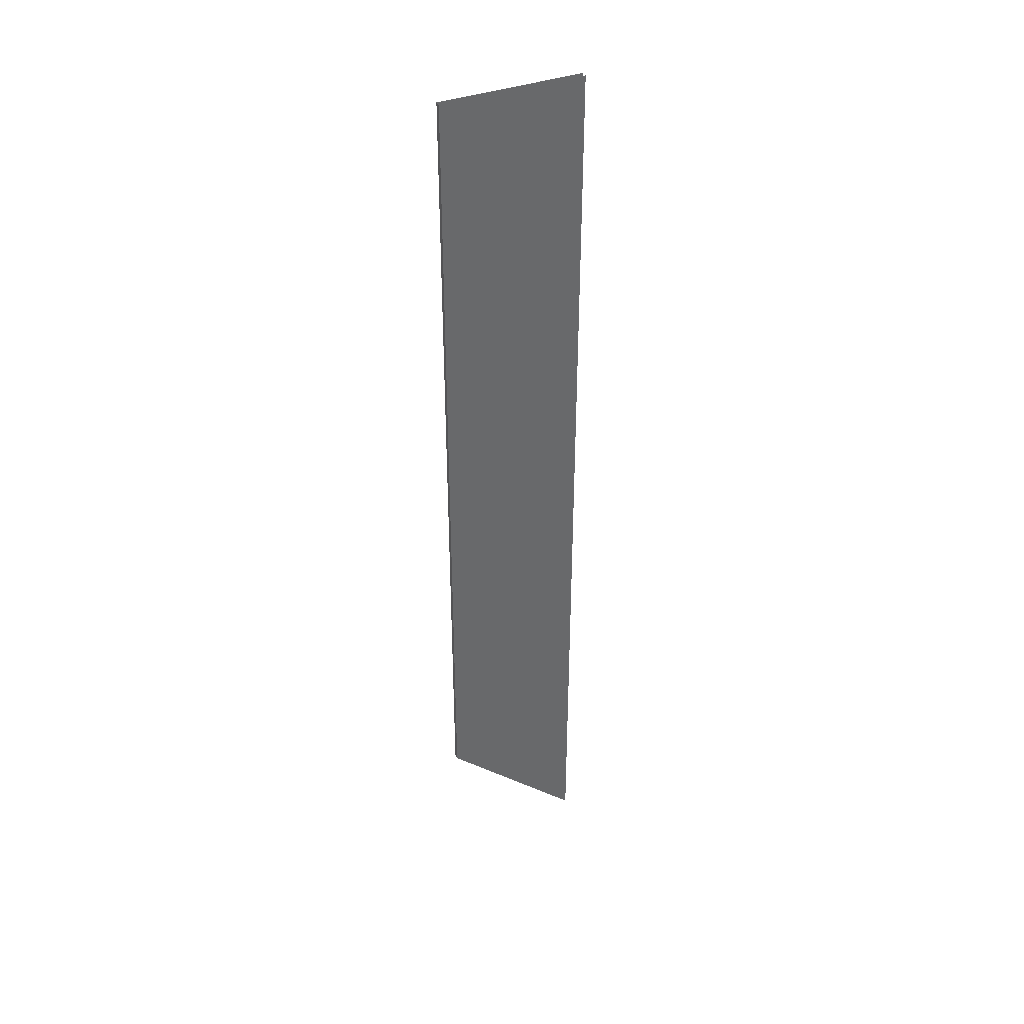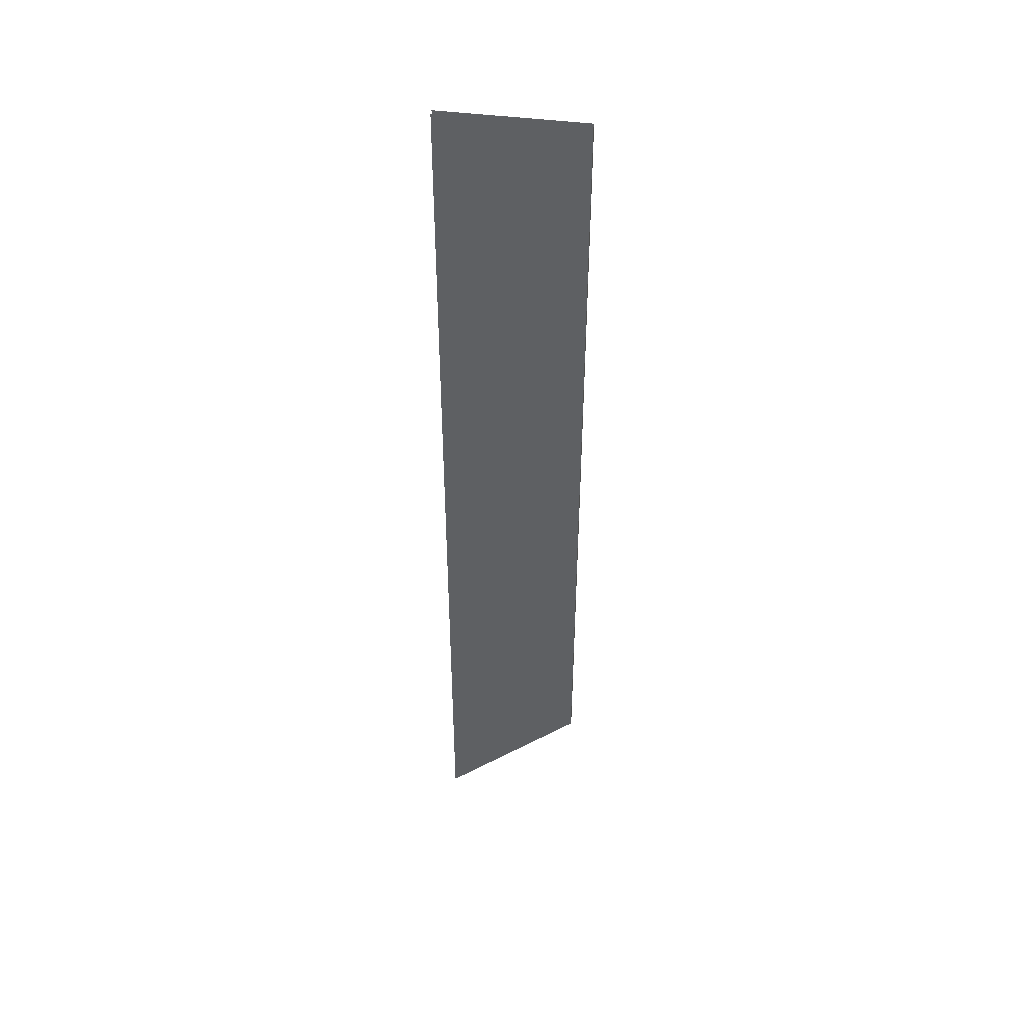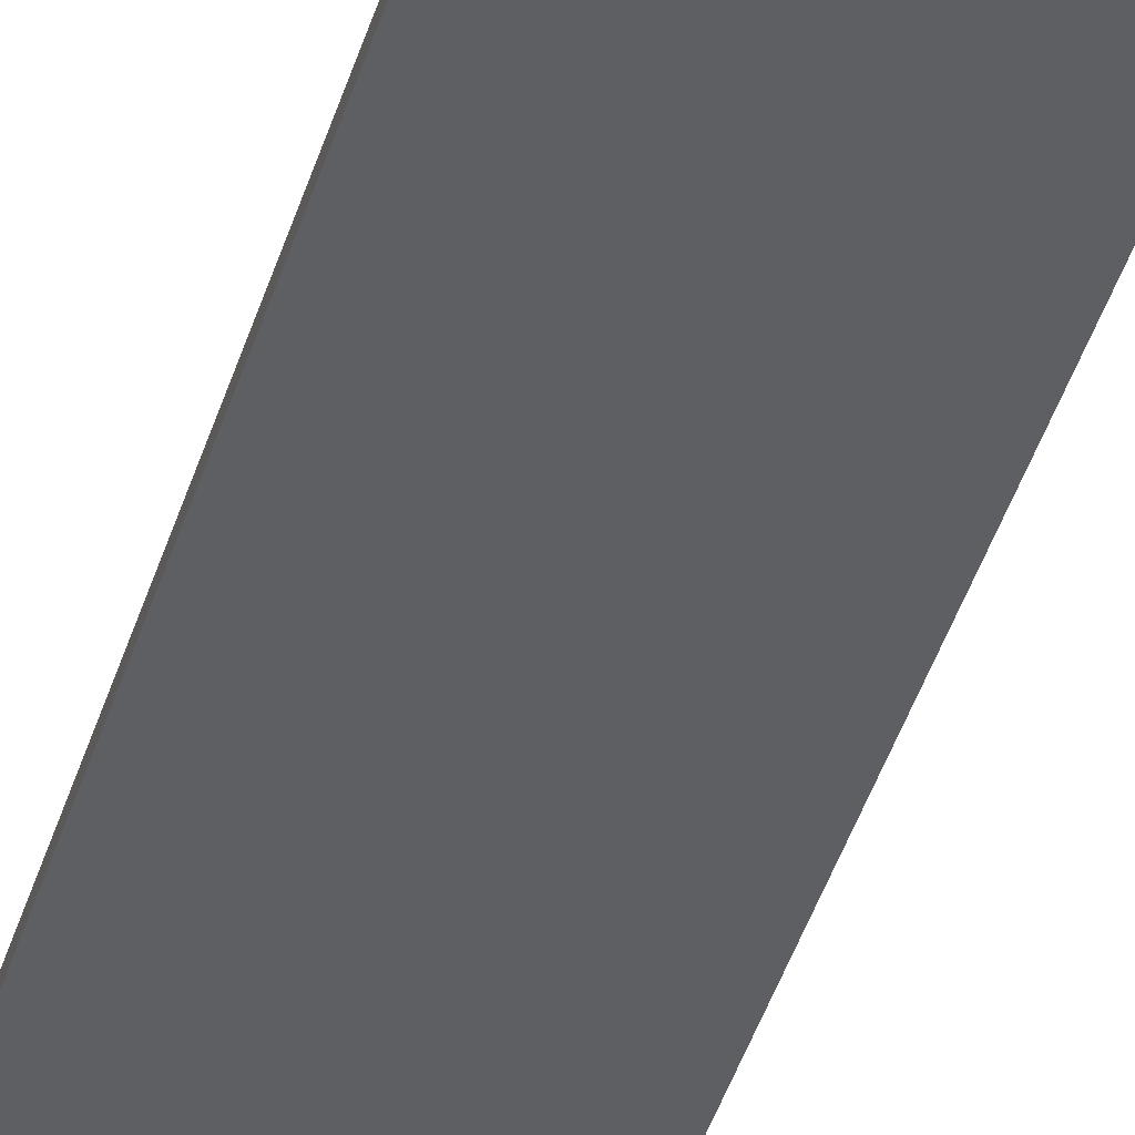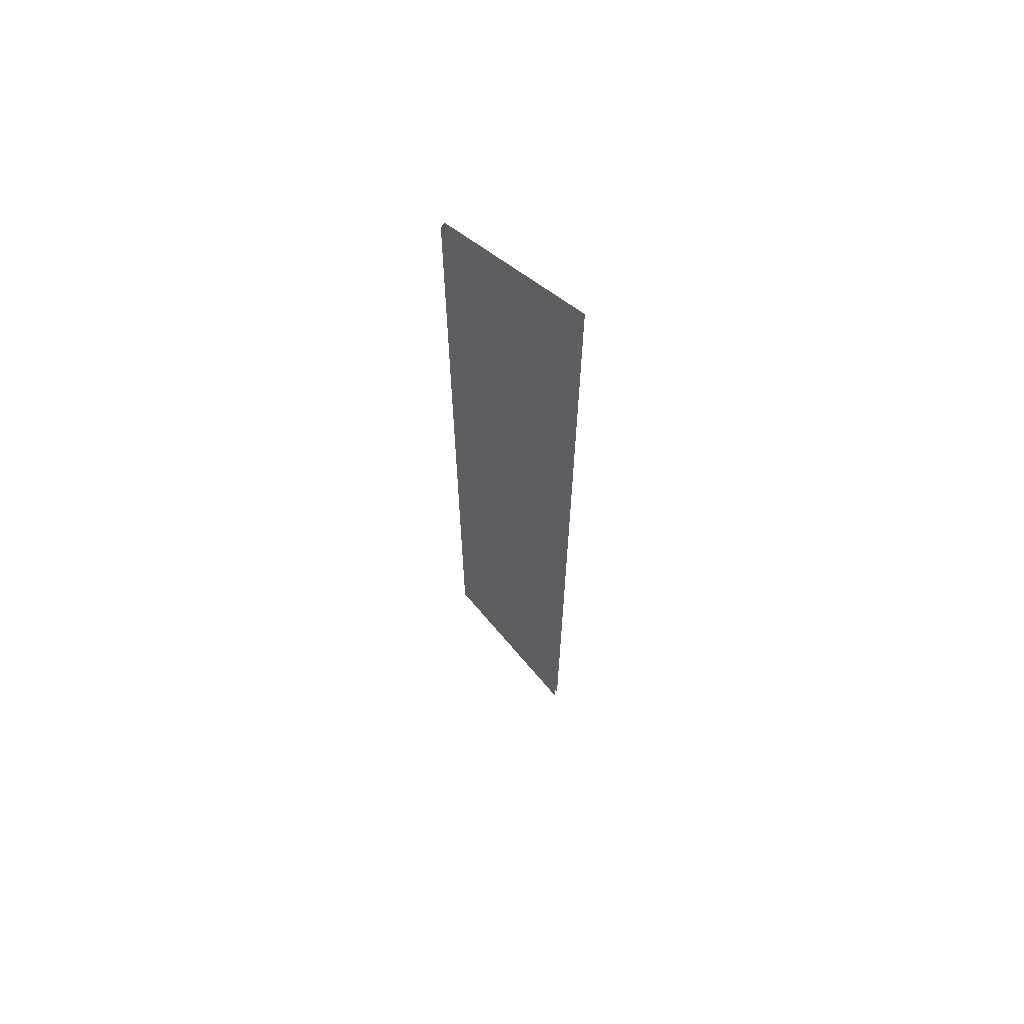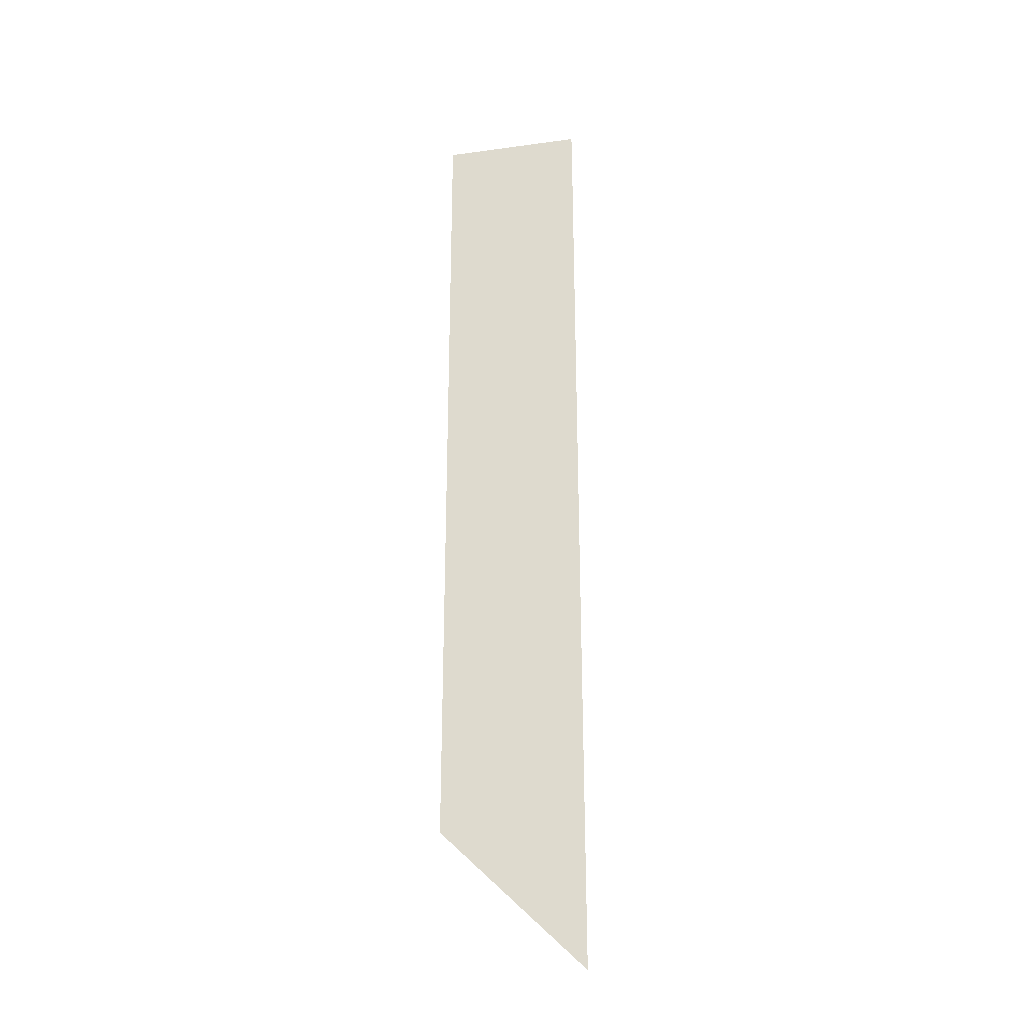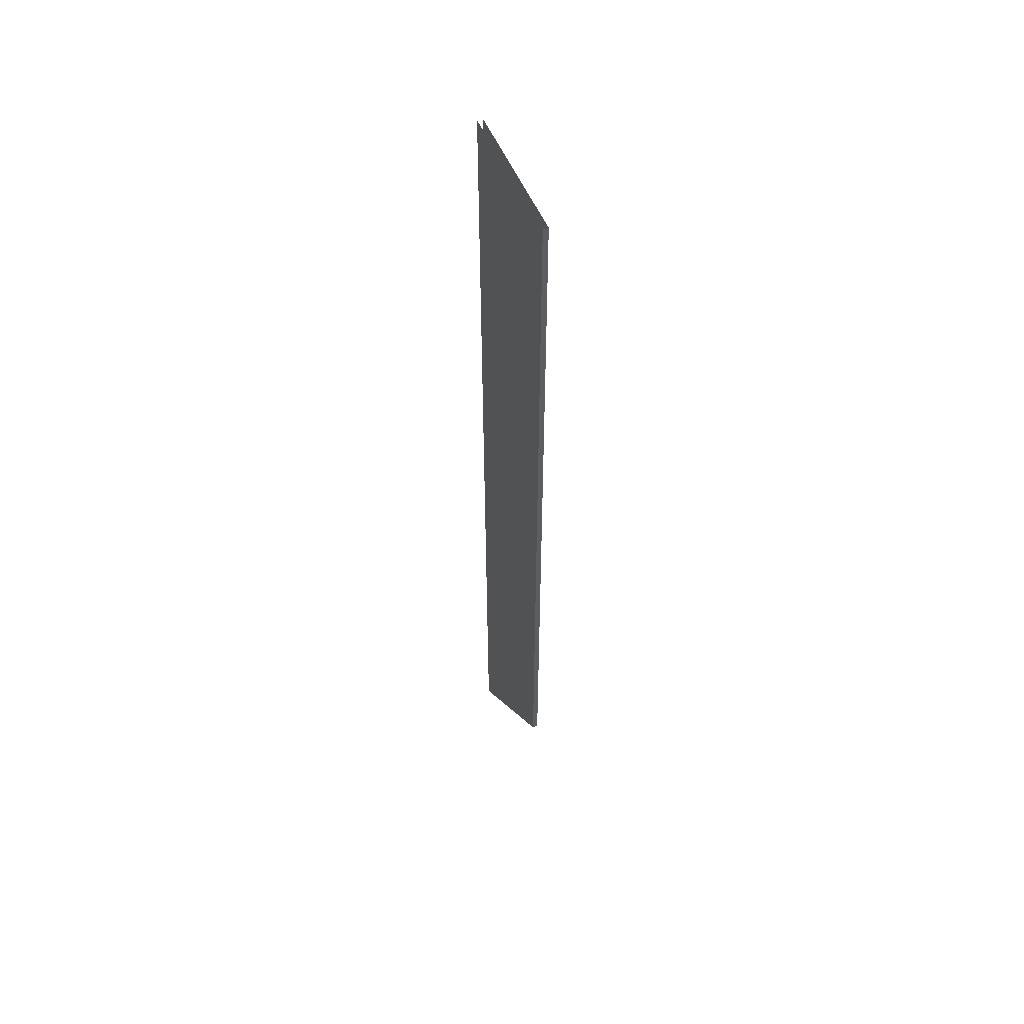
<metadata>
{"format":"obj","ext":"obj","renderer":"f3d","projection":"perspective","resolution":1024,"background":"white","views":[{"elev":39.4,"azim":156.0,"up":"+Y"},{"elev":45.5,"azim":8.4,"up":"+Y"},{"elev":-40.7,"azim":164.1,"up":"+Z"},{"elev":66.2,"azim":-142.8,"up":"+Y"},{"elev":-27.6,"azim":-168.1,"up":"+Y"},{"elev":54.1,"azim":67.2,"up":"+Y"}]}
</metadata>
<code>
v -0.1064 -0.6177 -0.002869
v 0.07477 -0.4401 -0.002869
v 0.07477 0.6177 -0.002869
v -0.1064 0.6177 -0.002869
v -0.1064 -0.6177 0.003967
v -0.1064 0.6177 0.003967
v 0.07477 0.6177 0.003967
v 0.07477 -0.4401 0.003967
v 0.07477 -0.4401 -0.002869
v 0.07477 -0.4401 0.003967
v 0.07477 0.6177 0.003967
v 0.07477 0.6177 -0.002869
g flag_pole_green_(1)_449_45
f 1 3 2
f 1 4 3
f 5 7 6
f 5 8 7
f 9 11 10
f 9 12 11

</code>
